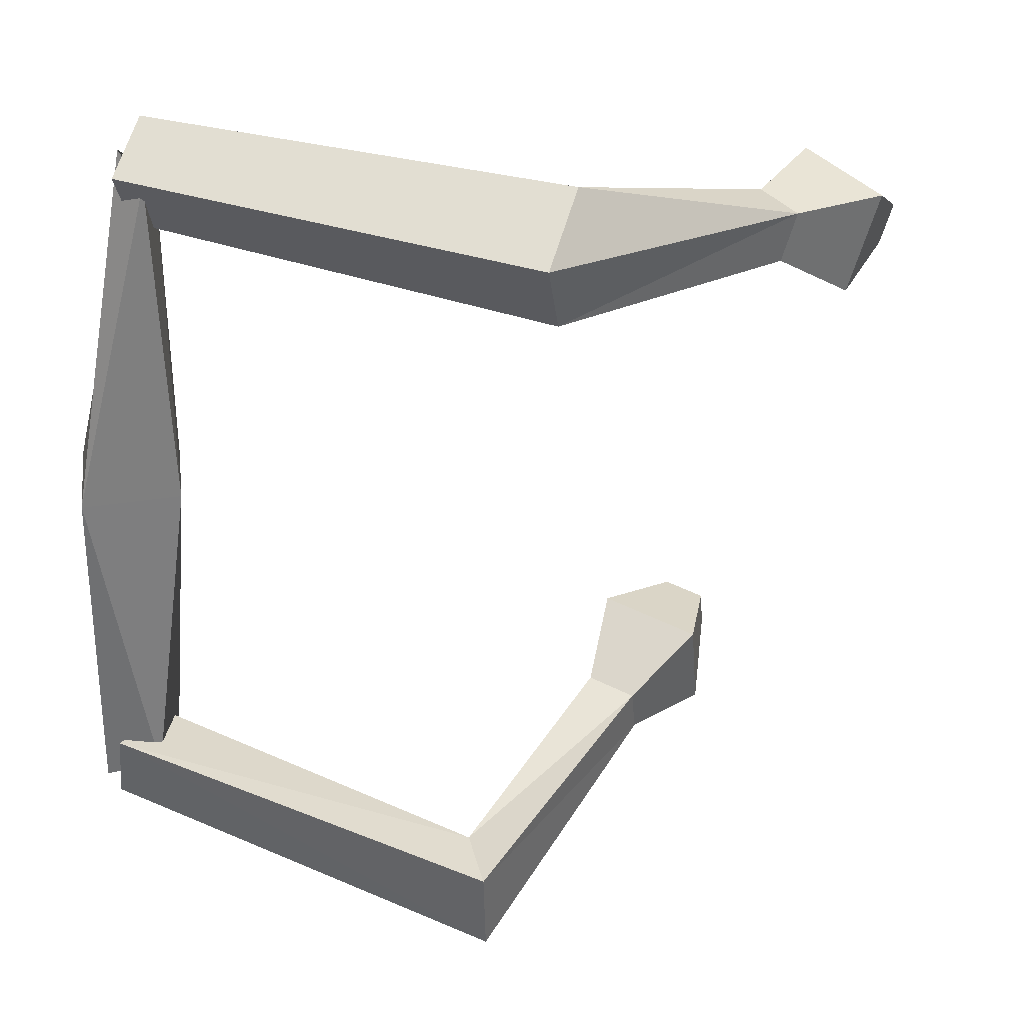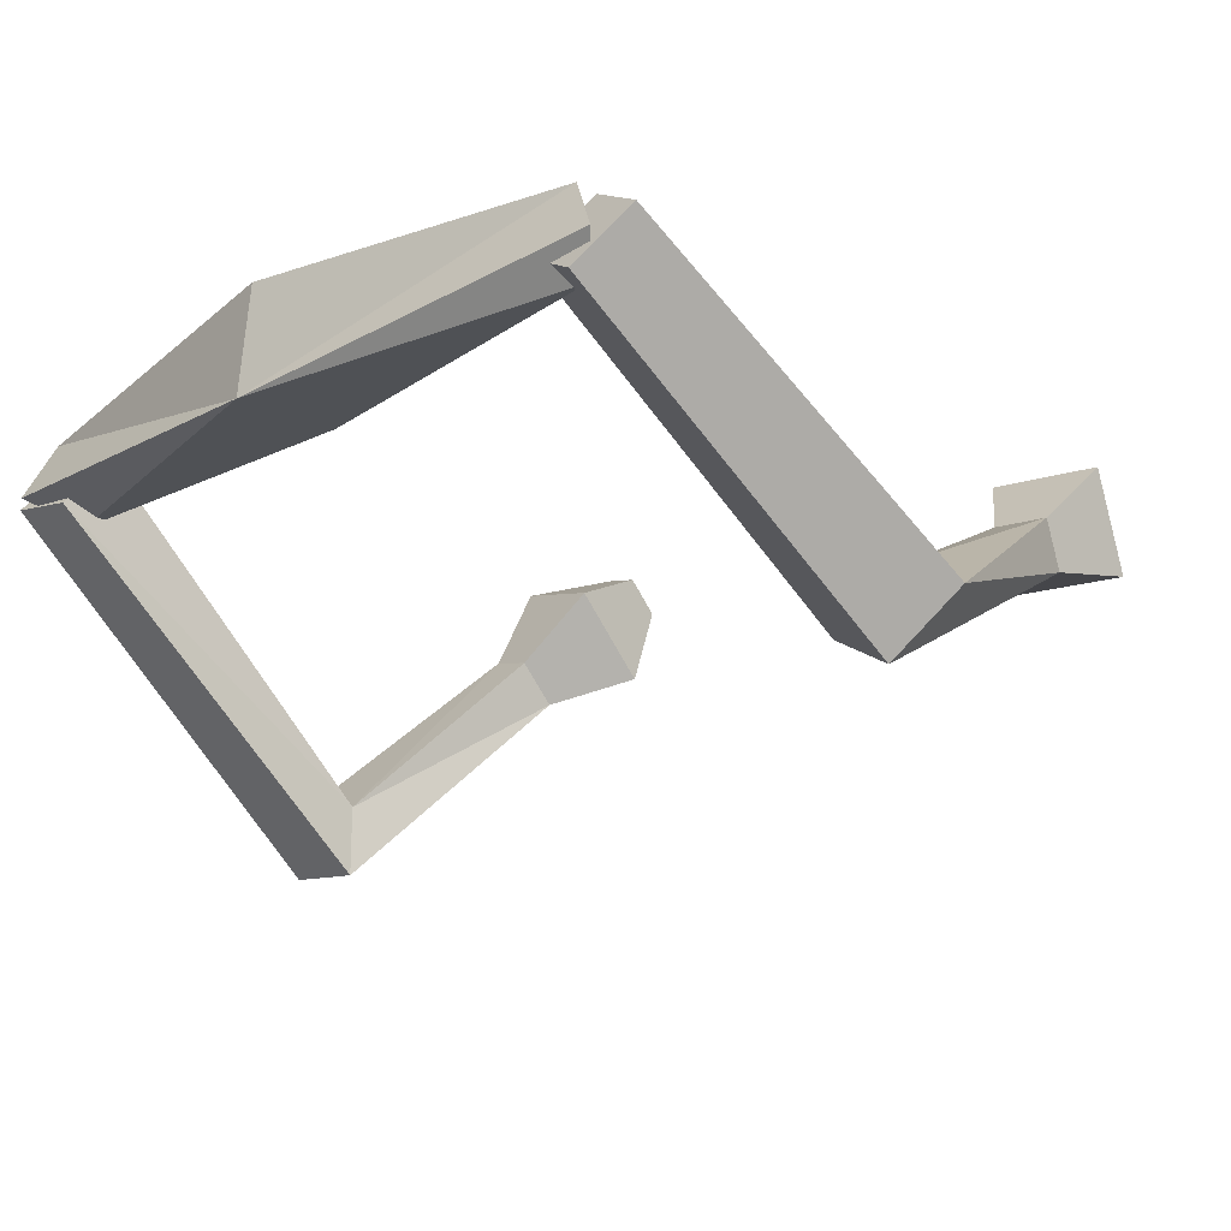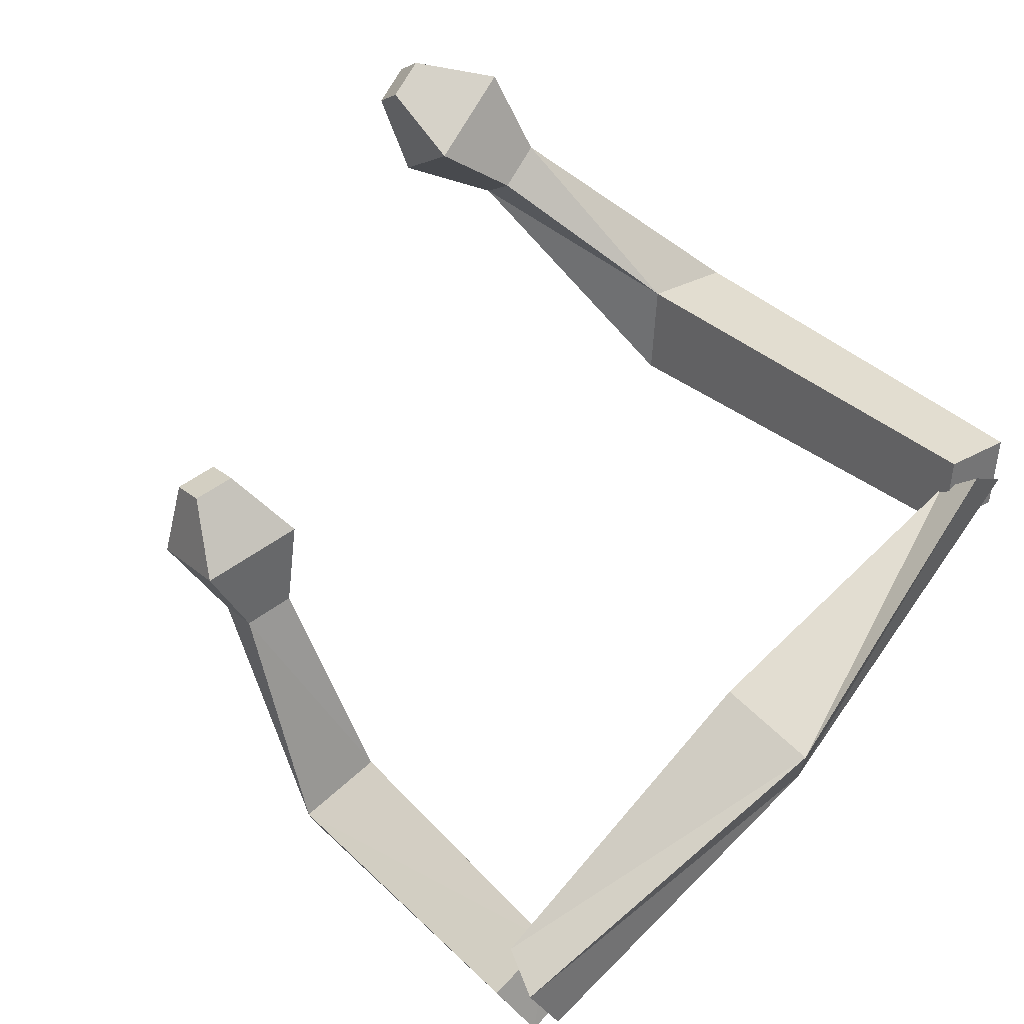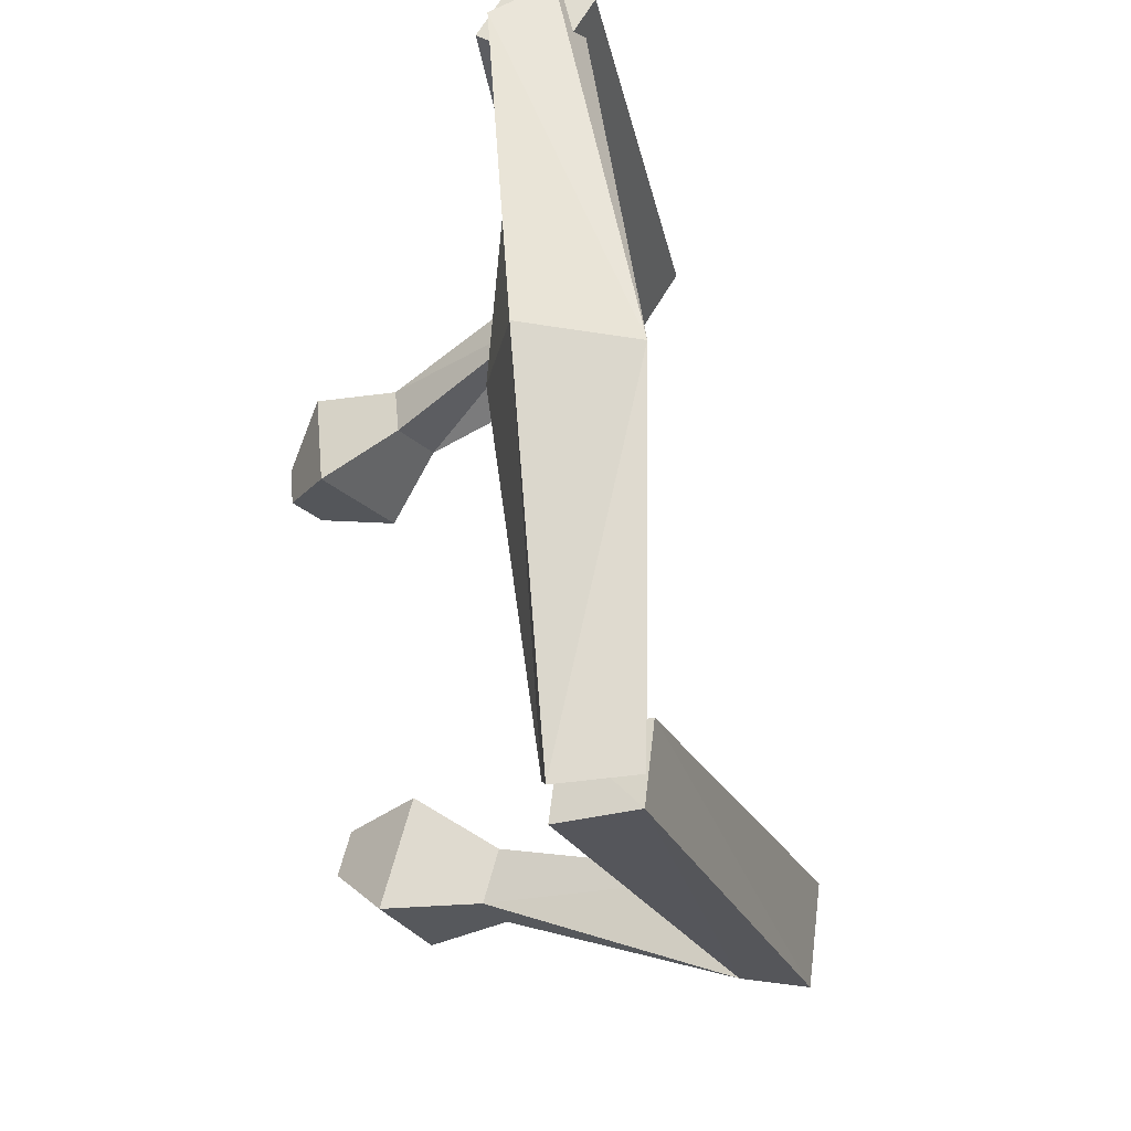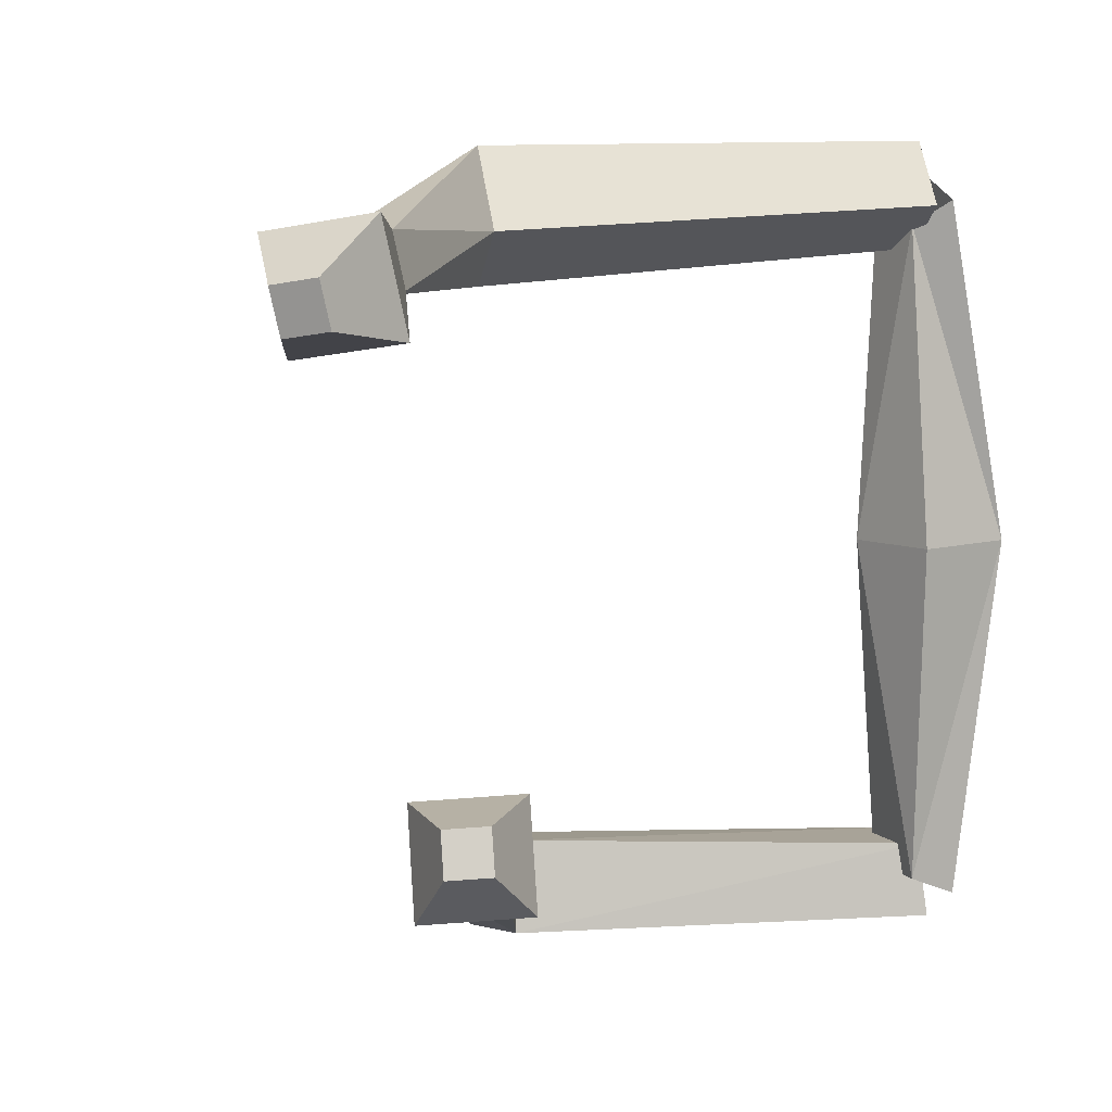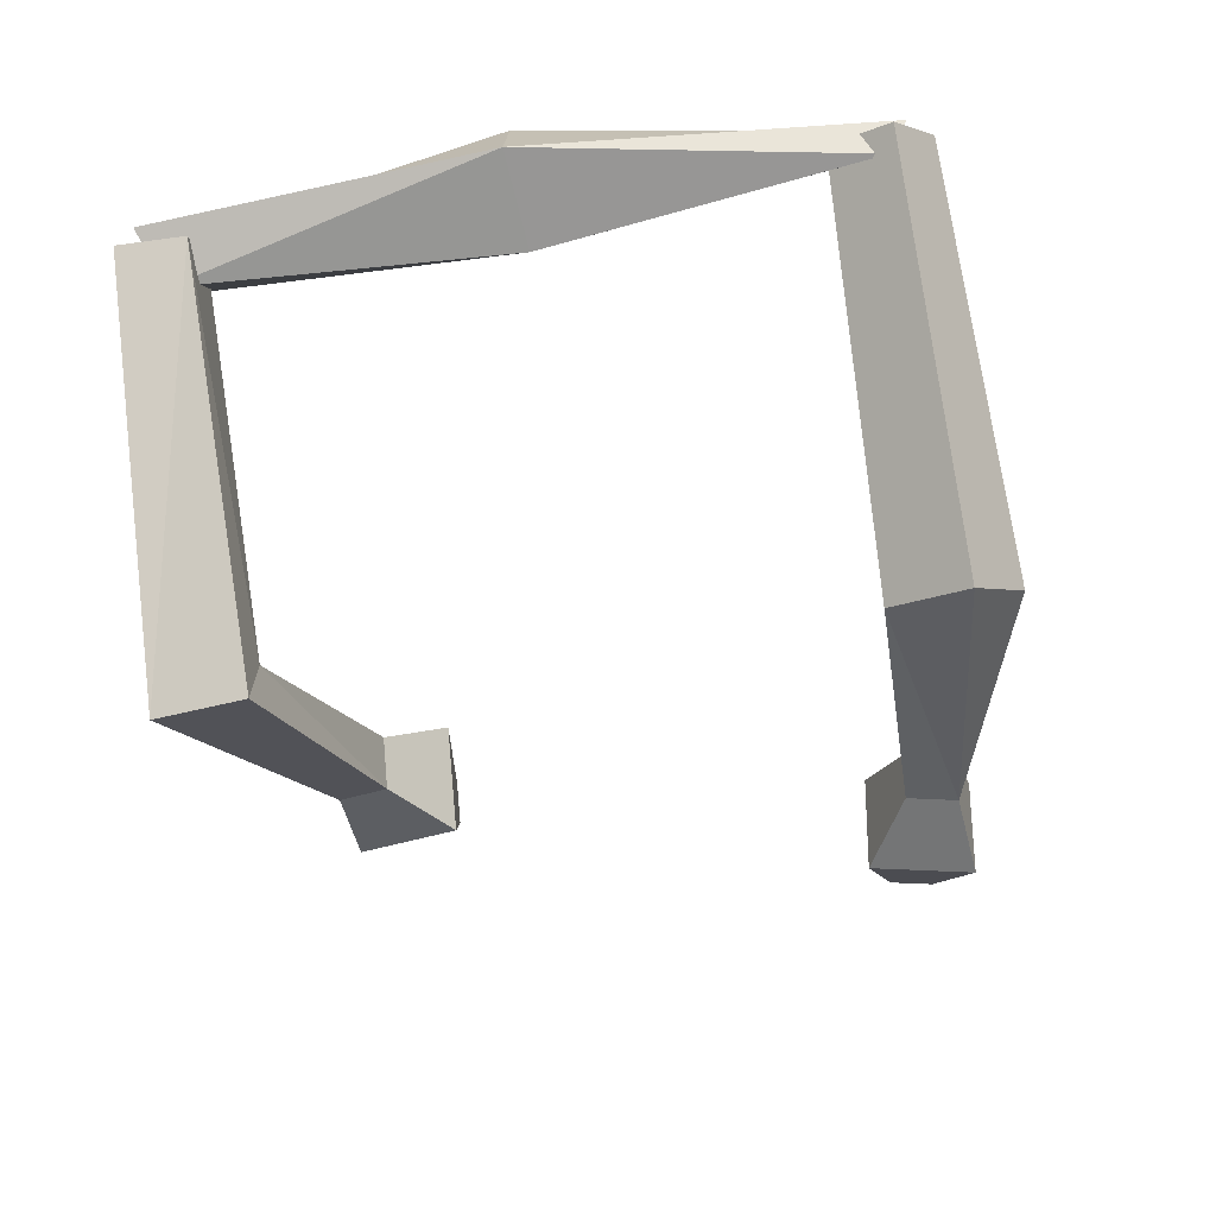
<metadata>
{"format":"obj","ext":"obj","renderer":"f3d","projection":"perspective","resolution":1024,"background":"white","views":[{"elev":33.2,"azim":-12.8,"up":"+Z"},{"elev":-17.7,"azim":-41.5,"up":"+Y"},{"elev":77.1,"azim":-133.8,"up":"+Y"},{"elev":-23.1,"azim":-111.4,"up":"+Z"},{"elev":4.7,"azim":135.2,"up":"+Z"},{"elev":-66.7,"azim":-76.5,"up":"+Y"}]}
</metadata>
<code>
o Cube
v 0.06258 -0.01977 -2.097
v 0.04426 0.05157 -2.592
v -0.3857 -0.2974 -2.419
v 0.007917 -0.4404 -2.286
v -0.2749 -0.3933 -2.078
v -0.3069 -0.3194 -2.571
v -0.1333 0.1333 -2.449
v 0.1911 0.03164 -2.319
v 4.223 -0.3223 -1.486
v 4.011 -0.1118 -1.465
v 4.052 -0.0417 -1.753
v 4.263 -0.2522 -1.774
v 2.044 -2.462 -2.089
v 2.039 -2 -2.08
v 2.068 -1.928 -2.715
v 2.073 -2.391 -2.724
v 3.993 -0.8732 -1.423
v 3.57 -0.1792 -2.083
v 3.47 -0.3525 -1.37
v 4.094 -0.6999 -2.136
v 3.218 -0.8388 -1.721
v 3.523 -1.008 -2.094
v 3.474 -1.093 -1.747
v 3.267 -0.7542 -2.069
v 0.2001 -0.007847 1.976
v 0.4383 0.3619 2.237
v 0.1537 -0.01463 2.511
v 0.2839 -0.2487 2.352
v 0.08956 -0.2459 2.415
v 0.3277 0.1238 2.675
v 0.2571 0.3552 2.28
v 0.3875 0.1213 2.121
v 0.3443 -0.3533 -0.000667
v -0.3495 -0.3495 -0.000446
v 0.3982 0.2823 -0.02924
v -0.2826 0.3993 0.003066
v 5.53 -0.2333 1.642
v 5.448 -0.2312 1.354
v 5.313 0.03305 1.395
v 5.395 0.03092 1.683
v 2.617 -1.857 2.257
v 2.757 -1.555 1.701
v 3.059 -1.087 2.031
v 2.919 -1.389 2.587
v 5.254 -0.6704 1.947
v 4.718 -0.01147 1.335
v 5.051 -0.6651 1.235
v 4.921 -0.01673 2.047
v 4.514 -0.7771 1.585
v 4.451 -0.4607 1.981
v 4.614 -0.7797 1.932
v 4.352 -0.4581 1.634
f 34 3 4
f 8 7 36
f 34 36 7
f 33 4 8
f 6 5 1
f 11 10 9
f 17 9 10
f 18 11 12
f 17 20 12
f 19 10 11
f 1 14 15
f 5 6 16
f 6 2 15
f 5 13 14
f 24 21 19
f 22 20 17
f 24 18 20
f 23 17 19
f 14 13 23
f 15 24 22
f 13 16 22
f 14 21 24
f 28 27 34
f 36 31 32
f 34 27 31
f 32 28 33
f 30 26 25
f 40 37 38
f 38 37 45
f 40 39 46
f 37 40 48
f 39 38 47
f 43 42 25
f 41 44 30
f 30 44 43
f 42 41 29
f 52 46 47
f 51 45 48
f 48 46 52
f 47 45 51
f 42 49 51
f 50 52 43
f 51 50 44
f 43 52 49
f 33 34 4
f 35 8 36
f 3 34 7
f 35 33 8
f 2 6 1
f 12 11 9
f 19 17 10
f 20 18 12
f 9 17 12
f 18 19 11
f 2 1 15
f 13 5 16
f 16 6 15
f 1 5 14
f 18 24 19
f 23 22 17
f 22 24 20
f 21 23 19
f 21 14 23
f 16 15 22
f 23 13 22
f 15 14 24
f 33 28 34
f 35 36 32
f 36 34 31
f 35 32 33
f 29 30 25
f 39 40 38
f 47 38 45
f 48 40 46
f 45 37 48
f 46 39 47
f 26 43 25
f 29 41 30
f 26 30 43
f 25 42 29
f 49 52 47
f 50 51 48
f 50 48 52
f 49 47 51
f 41 42 51
f 44 50 43
f 41 51 44
f 42 43 49

</code>
